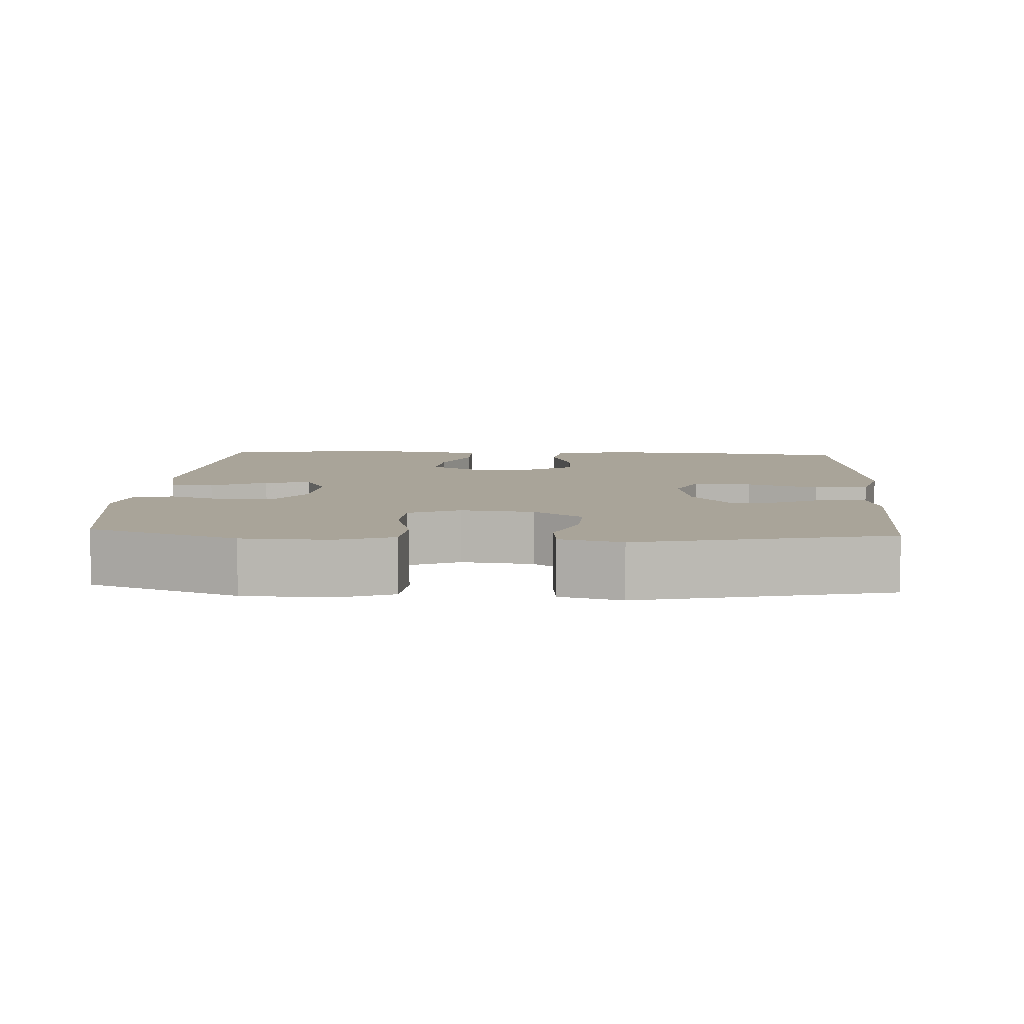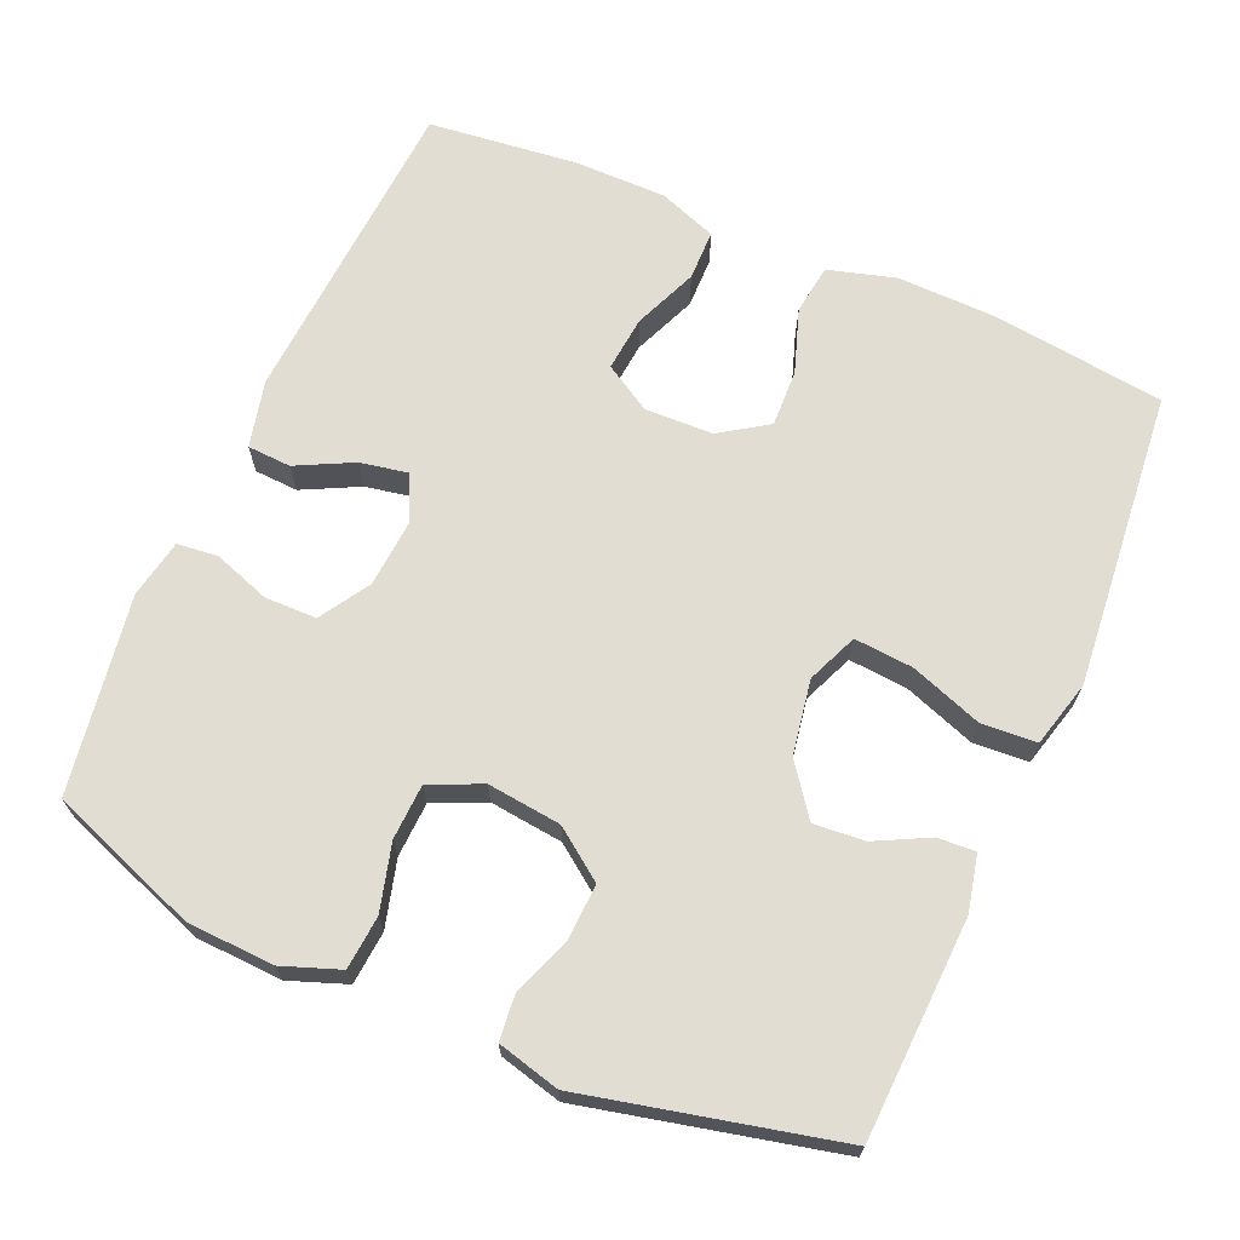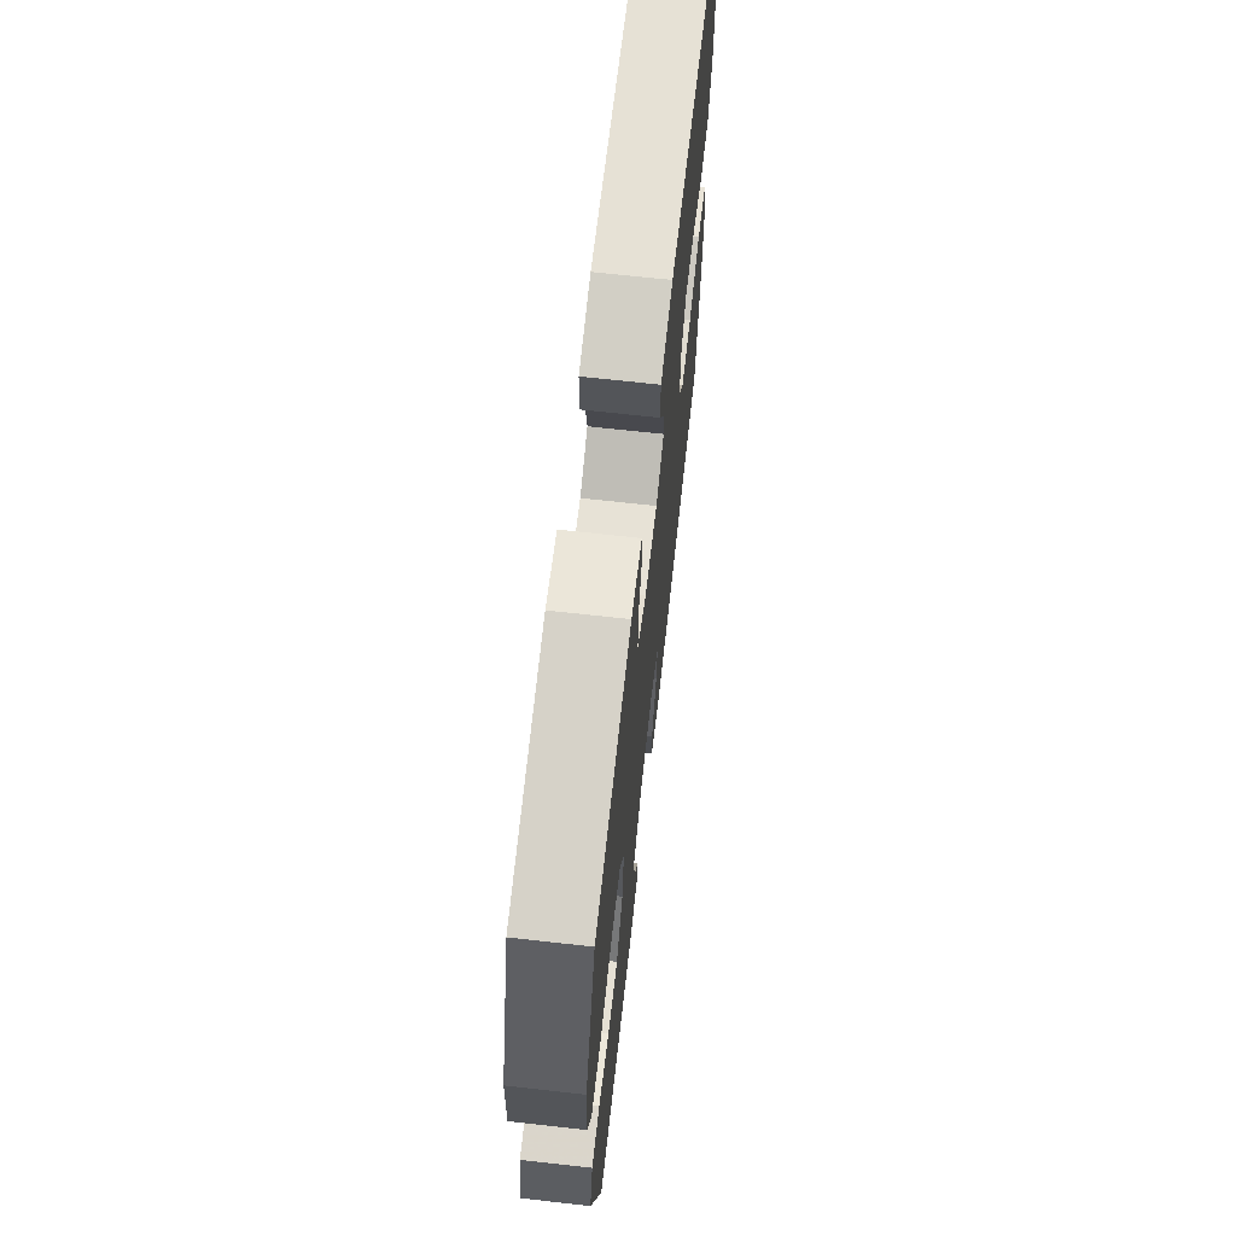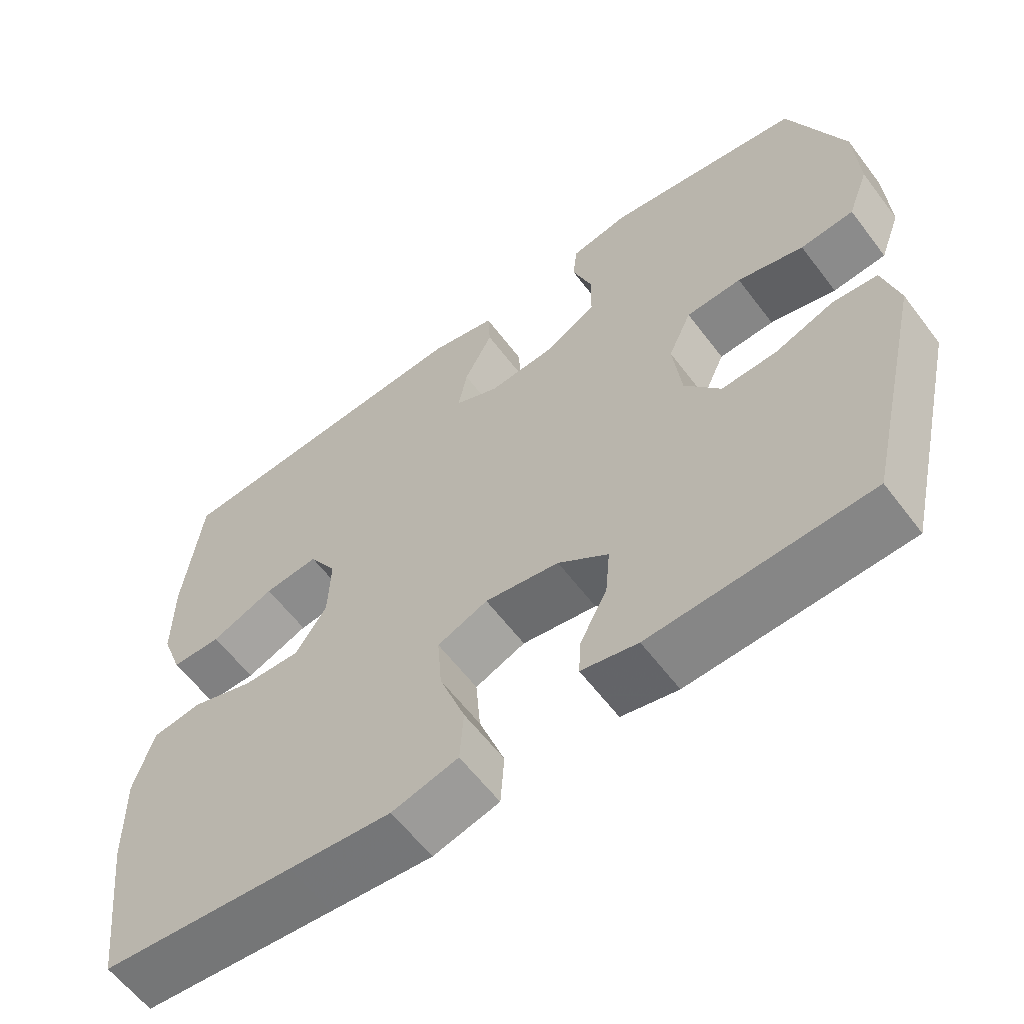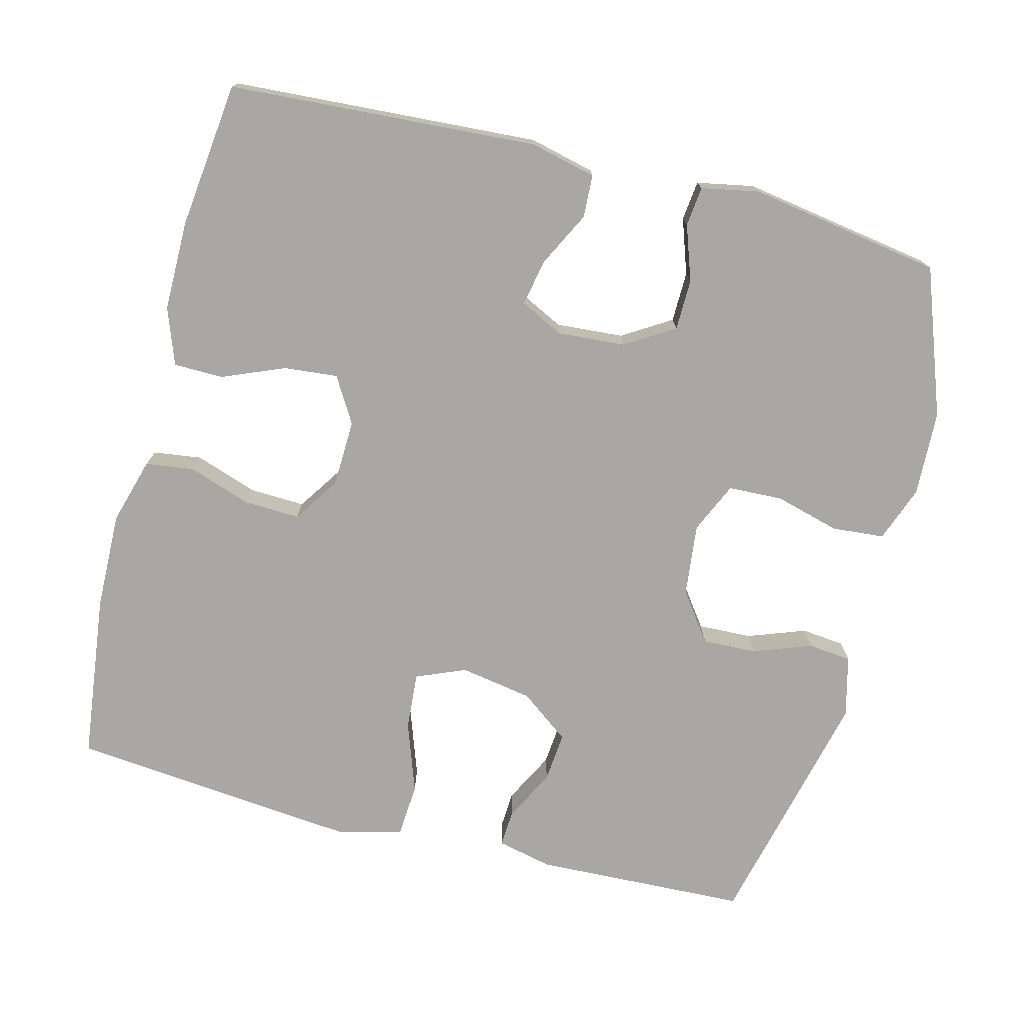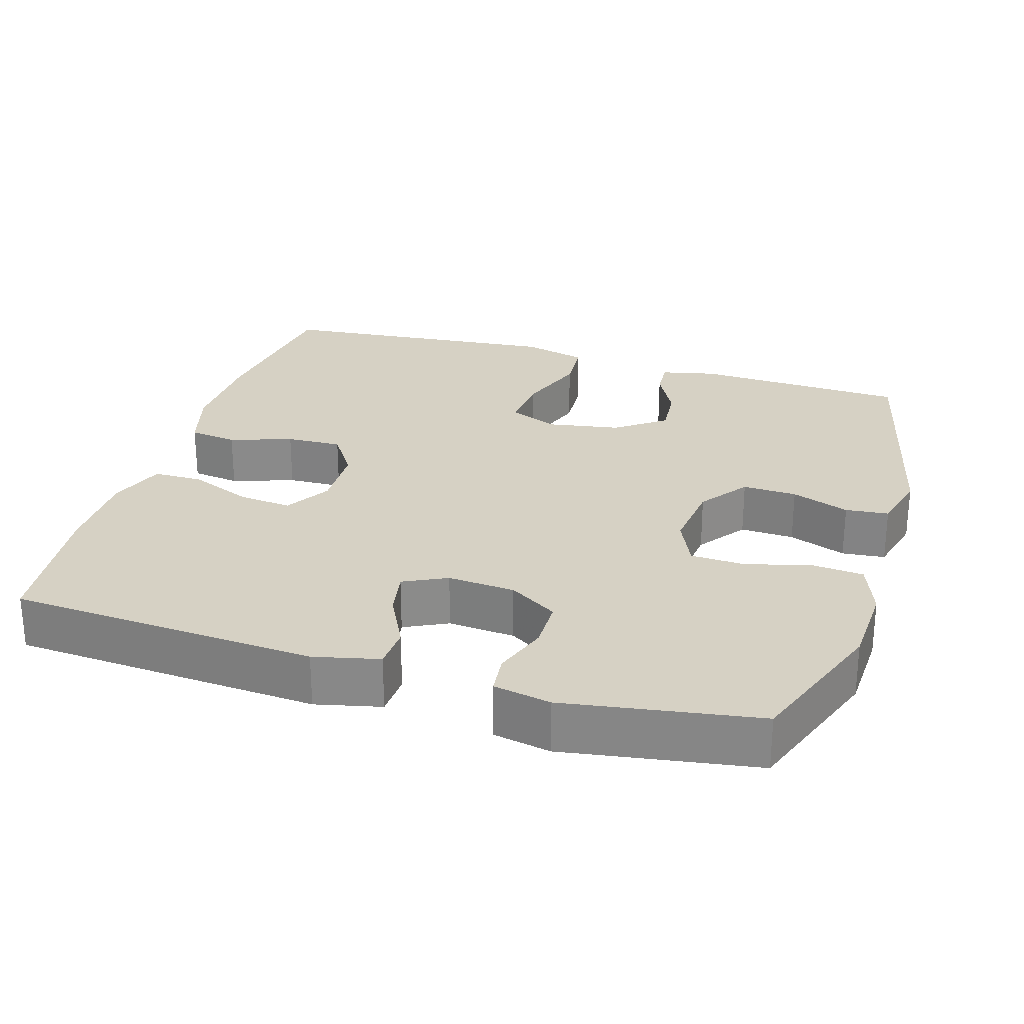
<metadata>
{"format":"obj","ext":"obj","renderer":"f3d","projection":"perspective","resolution":1024,"background":"white","views":[{"elev":7.2,"azim":93.4,"up":"+Y"},{"elev":68.1,"azim":113.6,"up":"+Y"},{"elev":68.2,"azim":96.4,"up":"+Z"},{"elev":-60.6,"azim":37.0,"up":"+Z"},{"elev":-74.8,"azim":-14.4,"up":"+Y"},{"elev":26.7,"azim":17.0,"up":"+Y"}]}
</metadata>
<code>
v -0.5 0.07 0.5
v -0.08 0.07 0.527
v 0.009 0.07 0.506
v 0.012 0.07 0.448
v -0.026 0.07 0.373
v -0.038 0.07 0.31
v 0.021 0.07 0.281
v 0.113 0.07 0.288
v 0.179 0.07 0.329
v 0.18 0.07 0.398
v 0.154 0.07 0.473
v 0.16 0.07 0.527
v 0.238 0.07 0.542
v 0.5 0.07 0.5
v 0.573 0.07 0.301
v 0.578 0.07 0.185
v 0.55 0.07 0.109
v 0.479 0.07 0.103
v 0.391 0.07 0.127
v 0.317 0.07 0.124
v 0.286 0.07 0.055
v 0.297 0.07 -0.043
v 0.345 0.07 -0.109
v 0.419 0.07 -0.106
v 0.498 0.07 -0.077
v 0.557 0.07 -0.083
v 0.578 0.07 -0.166
v 0.5 0.07 -0.5
v 0.21 0.07 -0.512
v 0.135 0.07 -0.495
v 0.138 0.07 -0.445
v 0.174 0.07 -0.375
v 0.18 0.07 -0.307
v 0.113 0.07 -0.257
v 0.014 0.07 -0.24
v -0.053 0.07 -0.268
v -0.047 0.07 -0.346
v -0.013 0.07 -0.442
v -0.018 0.07 -0.515
v -0.106 0.07 -0.538
v -0.242 0.07 -0.525
v -0.5 0.07 -0.5
v -0.528 0.07 -0.273
v -0.531 0.07 -0.14
v -0.505 0.07 -0.05
v -0.439 0.07 -0.041
v -0.354 0.07 -0.07
v -0.278 0.07 -0.073
v -0.236 0.07 -0.01
v -0.233 0.07 0.081
v -0.27 0.07 0.143
v -0.343 0.07 0.136
v -0.428 0.07 0.101
v -0.495 0.07 0.102
v -0.523 0.07 0.179
v -0.523 0.07 0.301
v -0.5 0 0.5
v -0.08 0 0.527
v 0.009 0 0.506
v 0.012 0 0.448
v -0.026 0 0.373
v -0.038 0 0.31
v 0.021 0 0.281
v 0.113 0 0.288
v 0.179 0 0.329
v 0.18 0 0.398
v 0.154 0 0.473
v 0.16 0 0.527
v 0.238 0 0.542
v 0.5 0 0.5
v 0.573 0 0.301
v 0.578 0 0.185
v 0.55 0 0.109
v 0.479 0 0.103
v 0.391 0 0.127
v 0.317 0 0.124
v 0.286 0 0.055
v 0.297 0 -0.043
v 0.345 0 -0.109
v 0.419 0 -0.106
v 0.498 0 -0.077
v 0.557 0 -0.083
v 0.578 0 -0.166
v 0.5 0 -0.5
v 0.21 0 -0.512
v 0.135 0 -0.495
v 0.138 0 -0.445
v 0.174 0 -0.375
v 0.18 0 -0.307
v 0.113 0 -0.257
v 0.014 0 -0.24
v -0.053 0 -0.268
v -0.047 0 -0.346
v -0.013 0 -0.442
v -0.018 0 -0.515
v -0.106 0 -0.538
v -0.242 0 -0.525
v -0.5 0 -0.5
v -0.528 0 -0.273
v -0.531 0 -0.14
v -0.505 0 -0.05
v -0.439 0 -0.041
v -0.354 0 -0.07
v -0.278 0 -0.073
v -0.236 0 -0.01
v -0.233 0 0.081
v -0.27 0 0.143
v -0.343 0 0.136
v -0.428 0 0.101
v -0.495 0 0.102
v -0.523 0 0.179
v -0.523 0 0.301
f 3 4 5
f 2 3 5
f 1 2 5
f 56 1 5
f 55 56 5
f 54 55 5
f 53 54 5
f 52 53 5
f 51 52 5 6
f 50 51 6 7
f 49 50 7 8
f 48 49 8 9
f 45 46 47
f 44 45 47
f 43 44 47
f 42 43 47
f 41 42 47
f 40 41 47
f 39 40 47
f 38 39 47
f 37 38 47
f 36 37 47 48
f 35 36 48 9
f 30 31 32
f 29 30 32
f 28 29 32
f 27 28 32
f 26 27 32
f 25 26 32
f 24 25 32
f 23 24 32 33
f 22 23 33 34
f 17 18 19
f 16 17 19
f 15 16 19
f 14 15 19
f 13 14 19
f 12 13 19
f 11 12 19
f 10 11 19
f 9 10 19 20
f 34 35 9
f 22 34 9
f 21 22 9
f 9 20 21
f 61 60 59
f 61 59 58
f 61 58 57
f 61 57 112
f 61 112 111
f 61 111 110
f 61 110 109
f 61 109 108
f 62 61 108 107
f 63 62 107 106
f 64 63 106 105
f 65 64 105 104
f 103 102 101
f 103 101 100
f 103 100 99
f 103 99 98
f 103 98 97
f 103 97 96
f 103 96 95
f 103 95 94
f 103 94 93
f 104 103 93 92
f 65 104 92 91
f 88 87 86
f 88 86 85
f 88 85 84
f 88 84 83
f 88 83 82
f 88 82 81
f 88 81 80
f 89 88 80 79
f 90 89 79 78
f 75 74 73
f 75 73 72
f 75 72 71
f 75 71 70
f 75 70 69
f 75 69 68
f 75 68 67
f 75 67 66
f 76 75 66 65
f 65 91 90
f 65 90 78
f 65 78 77
f 77 76 65
f 1 57 58 2
f 2 58 59 3
f 3 59 60 4
f 4 60 61 5
f 5 61 62 6
f 6 62 63 7
f 7 63 64 8
f 8 64 65 9
f 9 65 66 10
f 10 66 67 11
f 11 67 68 12
f 12 68 69 13
f 13 69 70 14
f 14 70 71 15
f 15 71 72 16
f 16 72 73 17
f 17 73 74 18
f 18 74 75 19
f 19 75 76 20
f 20 76 77 21
f 21 77 78 22
f 22 78 79 23
f 23 79 80 24
f 24 80 81 25
f 25 81 82 26
f 26 82 83 27
f 27 83 84 28
f 28 84 85 29
f 29 85 86 30
f 30 86 87 31
f 31 87 88 32
f 32 88 89 33
f 33 89 90 34
f 34 90 91 35
f 35 91 92 36
f 36 92 93 37
f 37 93 94 38
f 38 94 95 39
f 39 95 96 40
f 40 96 97 41
f 41 97 98 42
f 42 98 99 43
f 43 99 100 44
f 44 100 101 45
f 45 101 102 46
f 46 102 103 47
f 47 103 104 48
f 48 104 105 49
f 49 105 106 50
f 50 106 107 51
f 51 107 108 52
f 52 108 109 53
f 53 109 110 54
f 54 110 111 55
f 55 111 112 56
f 56 112 57 1

</code>
